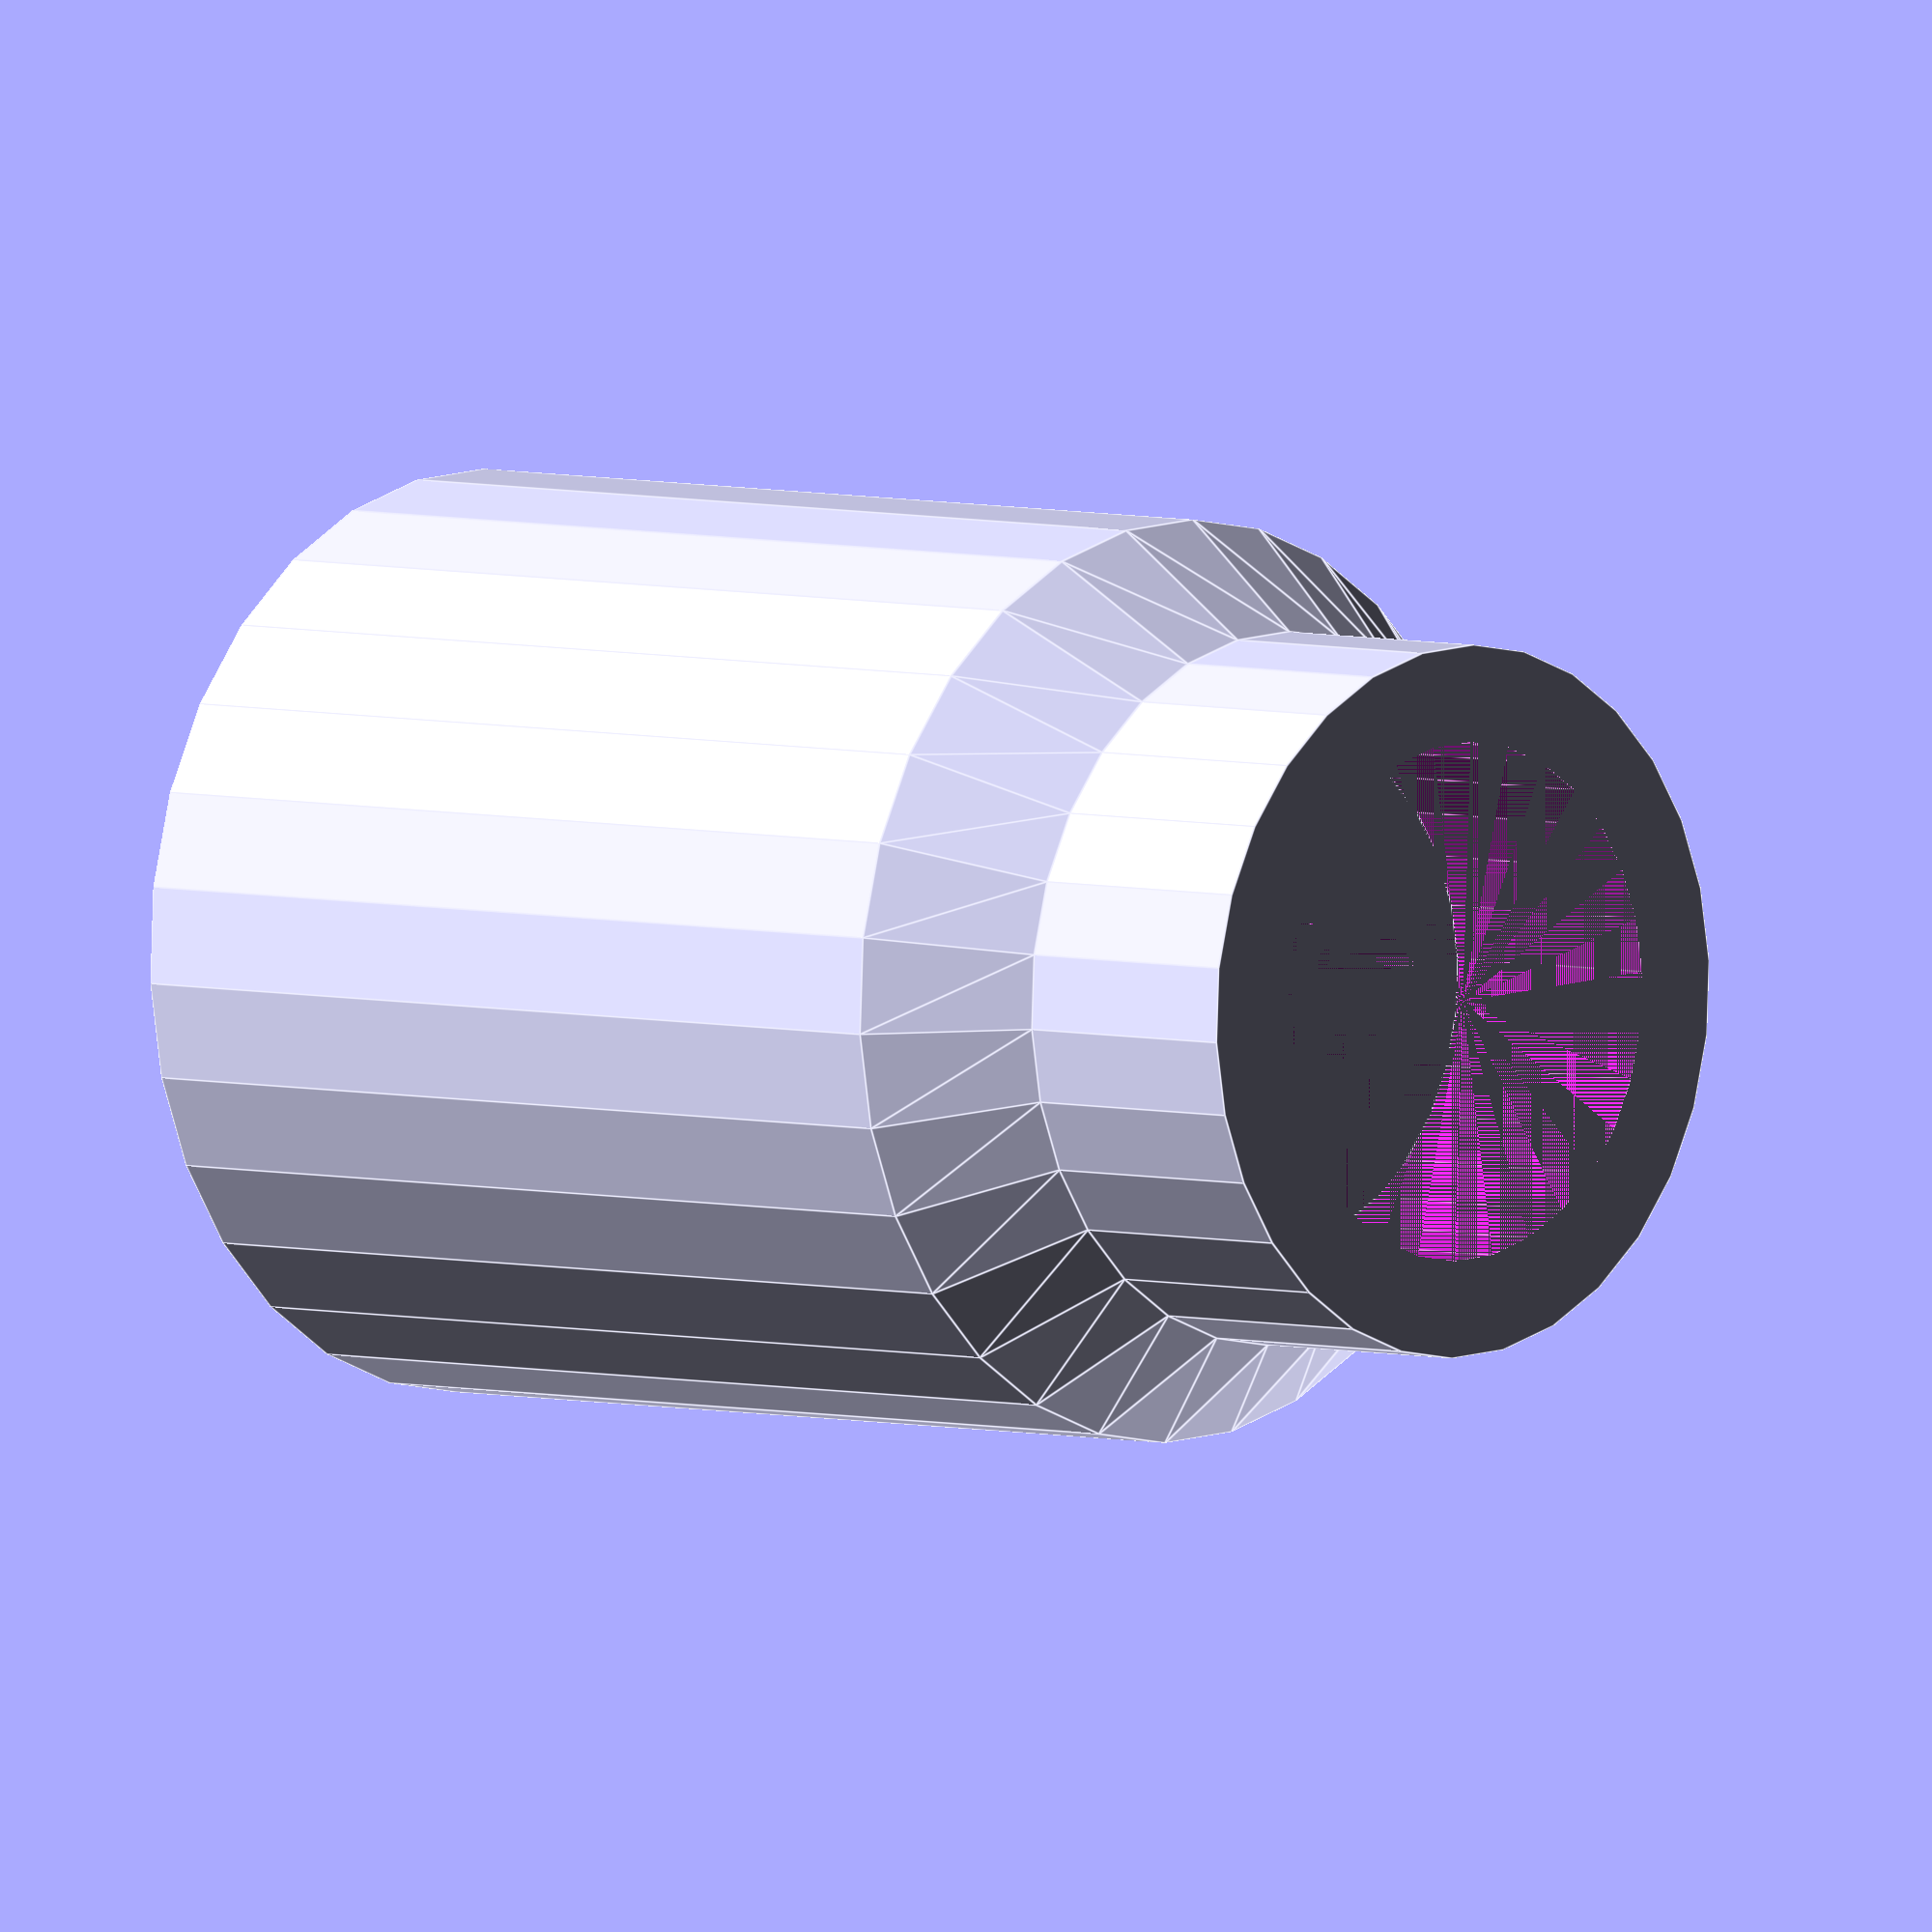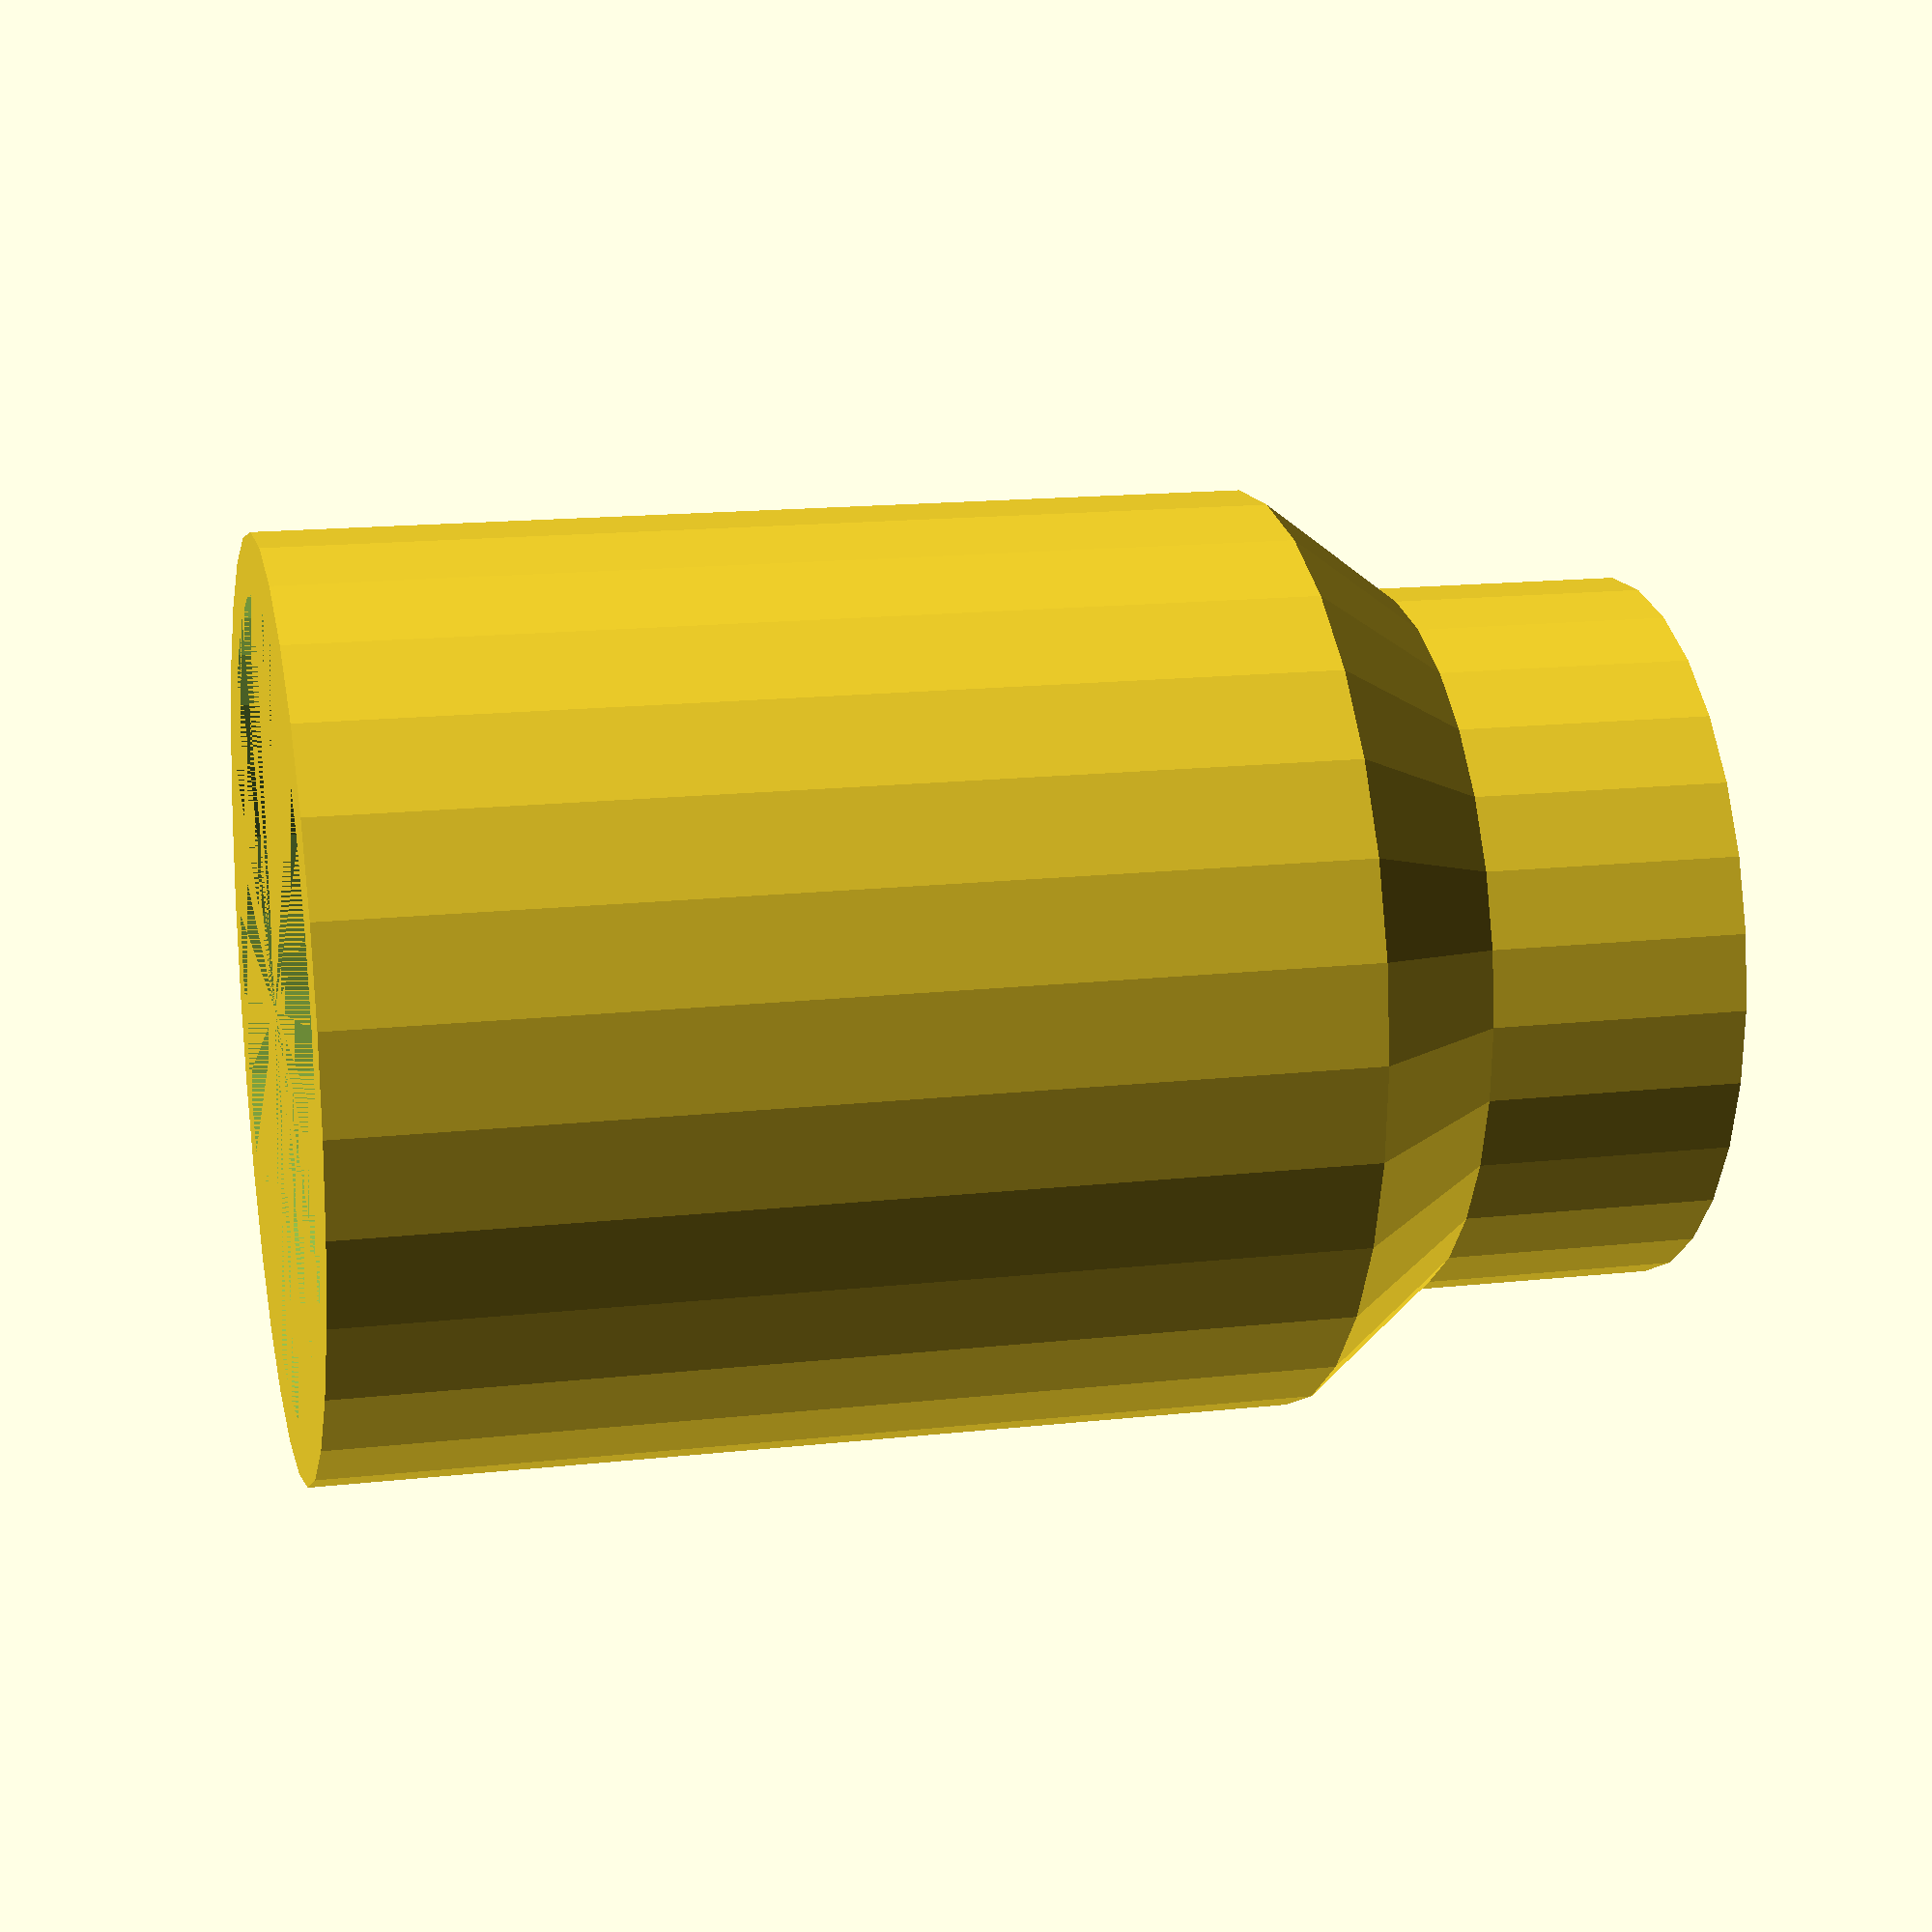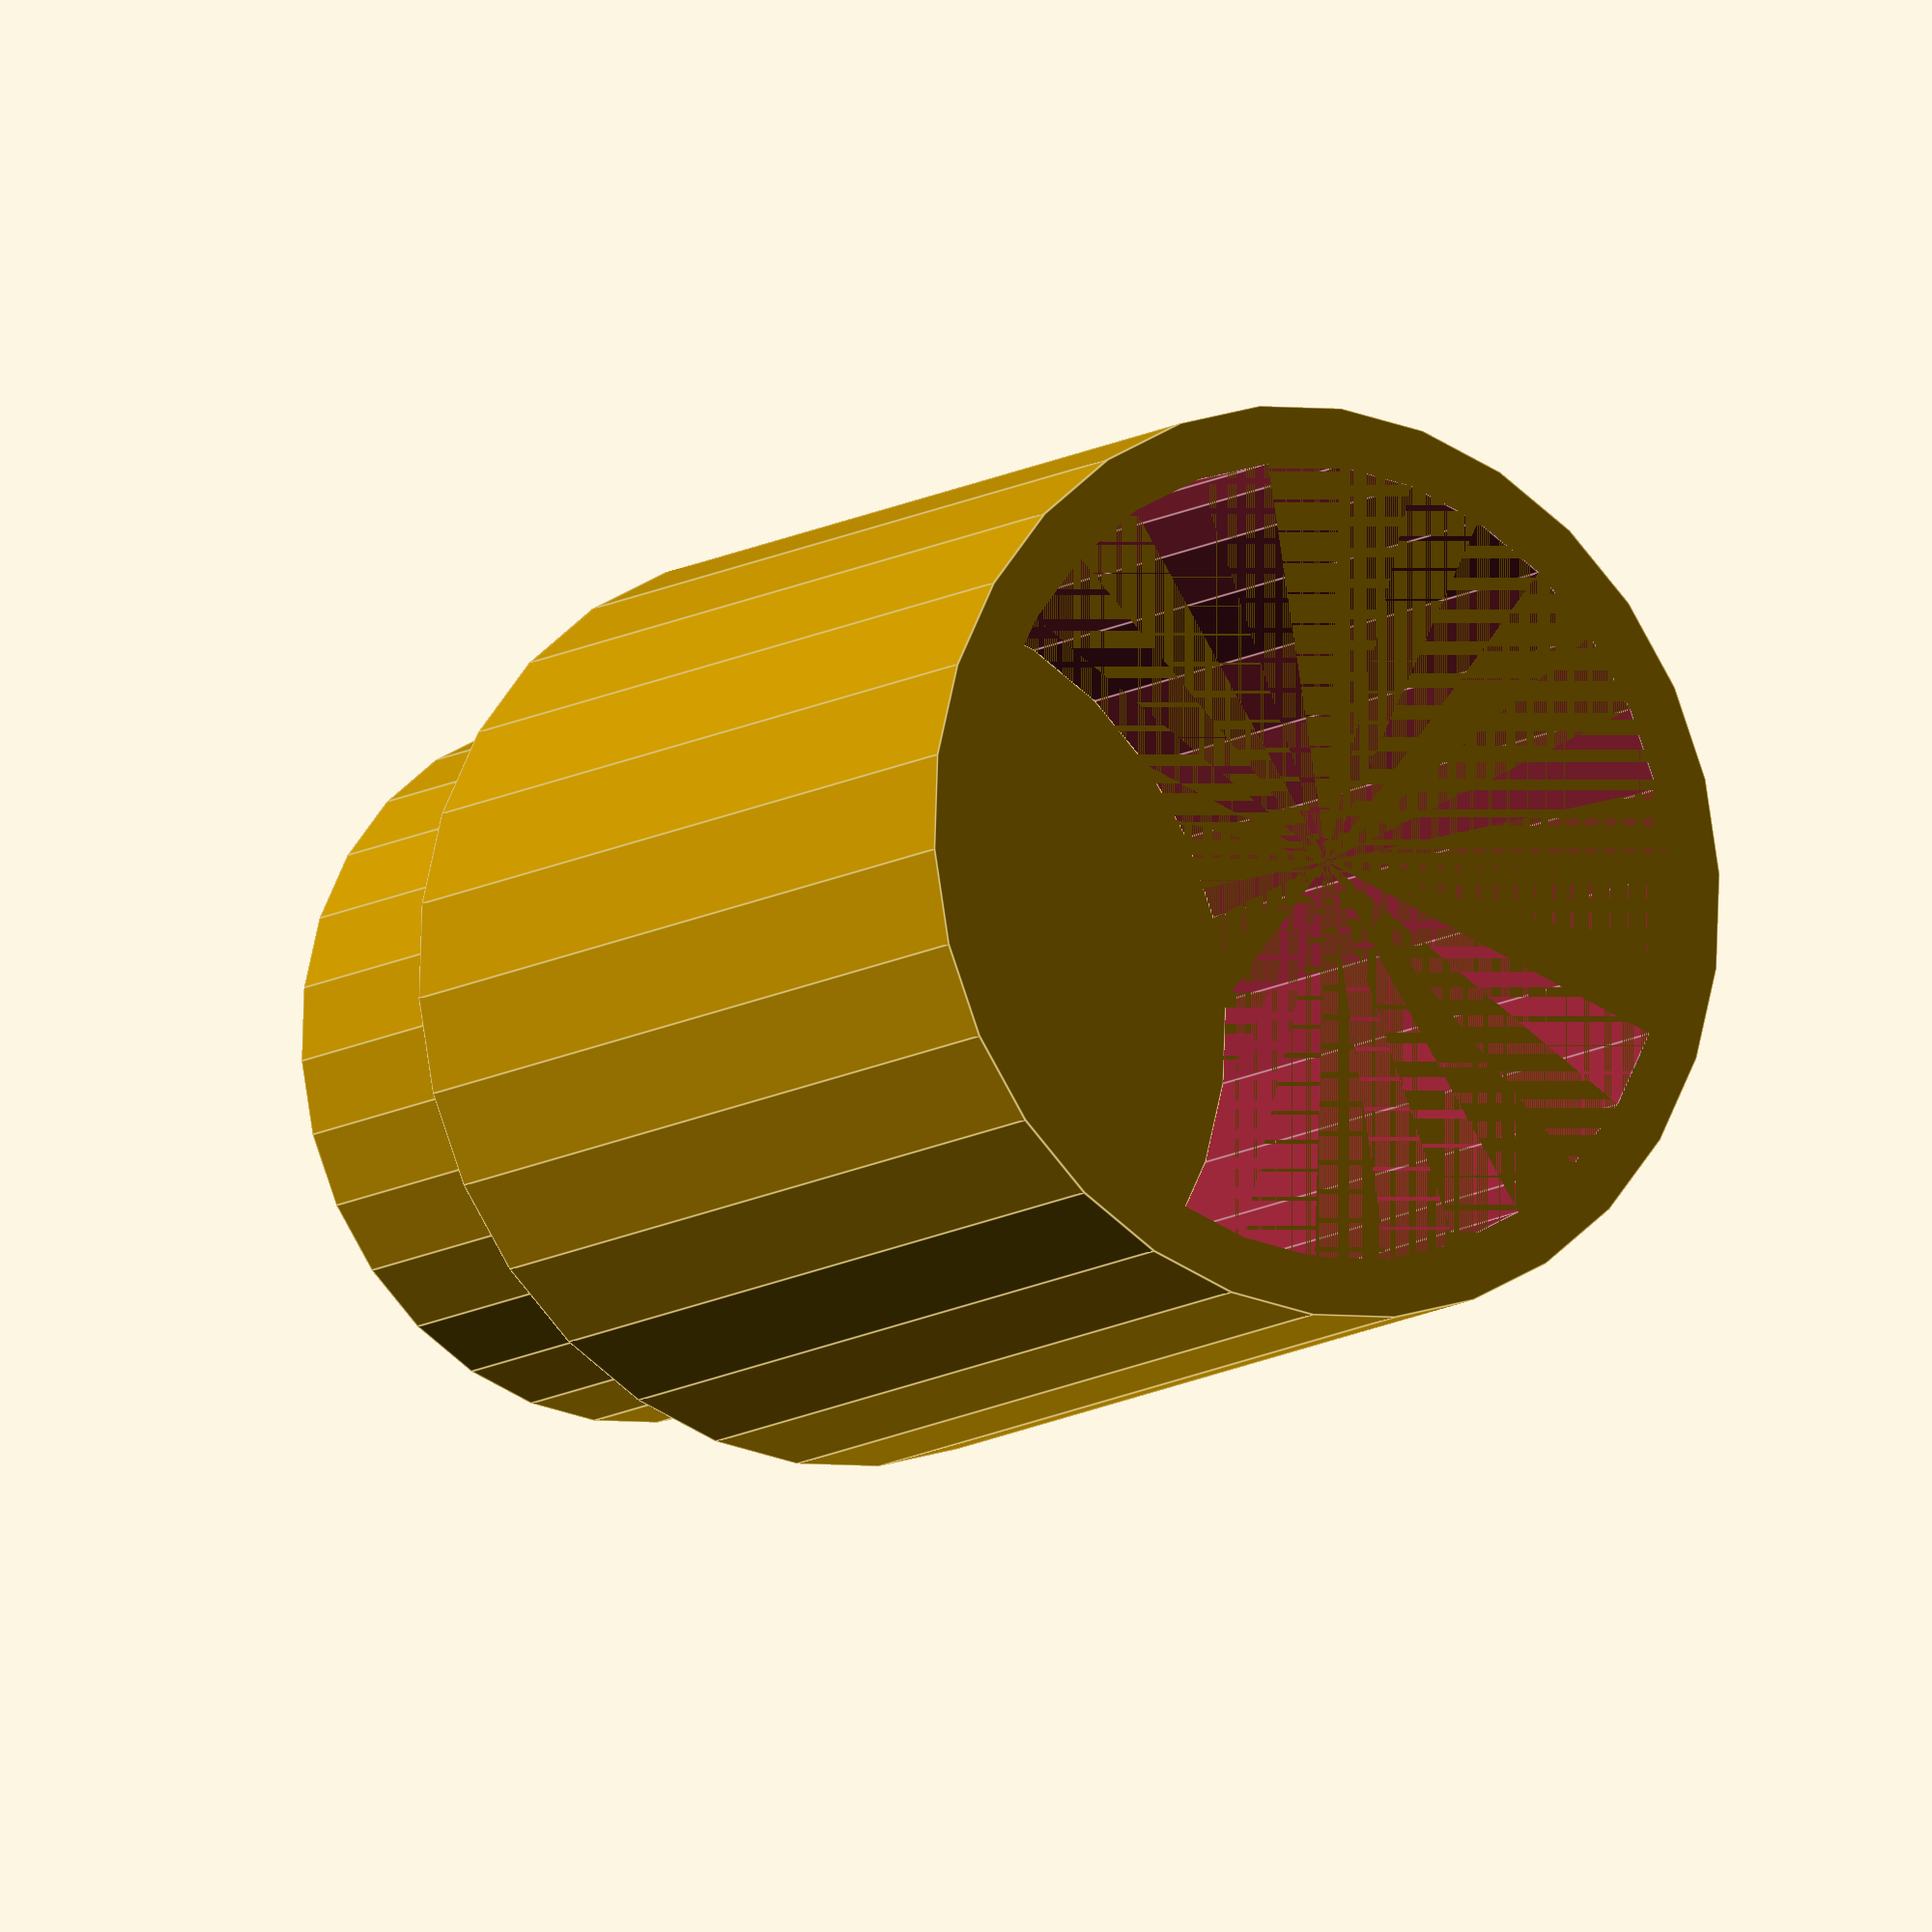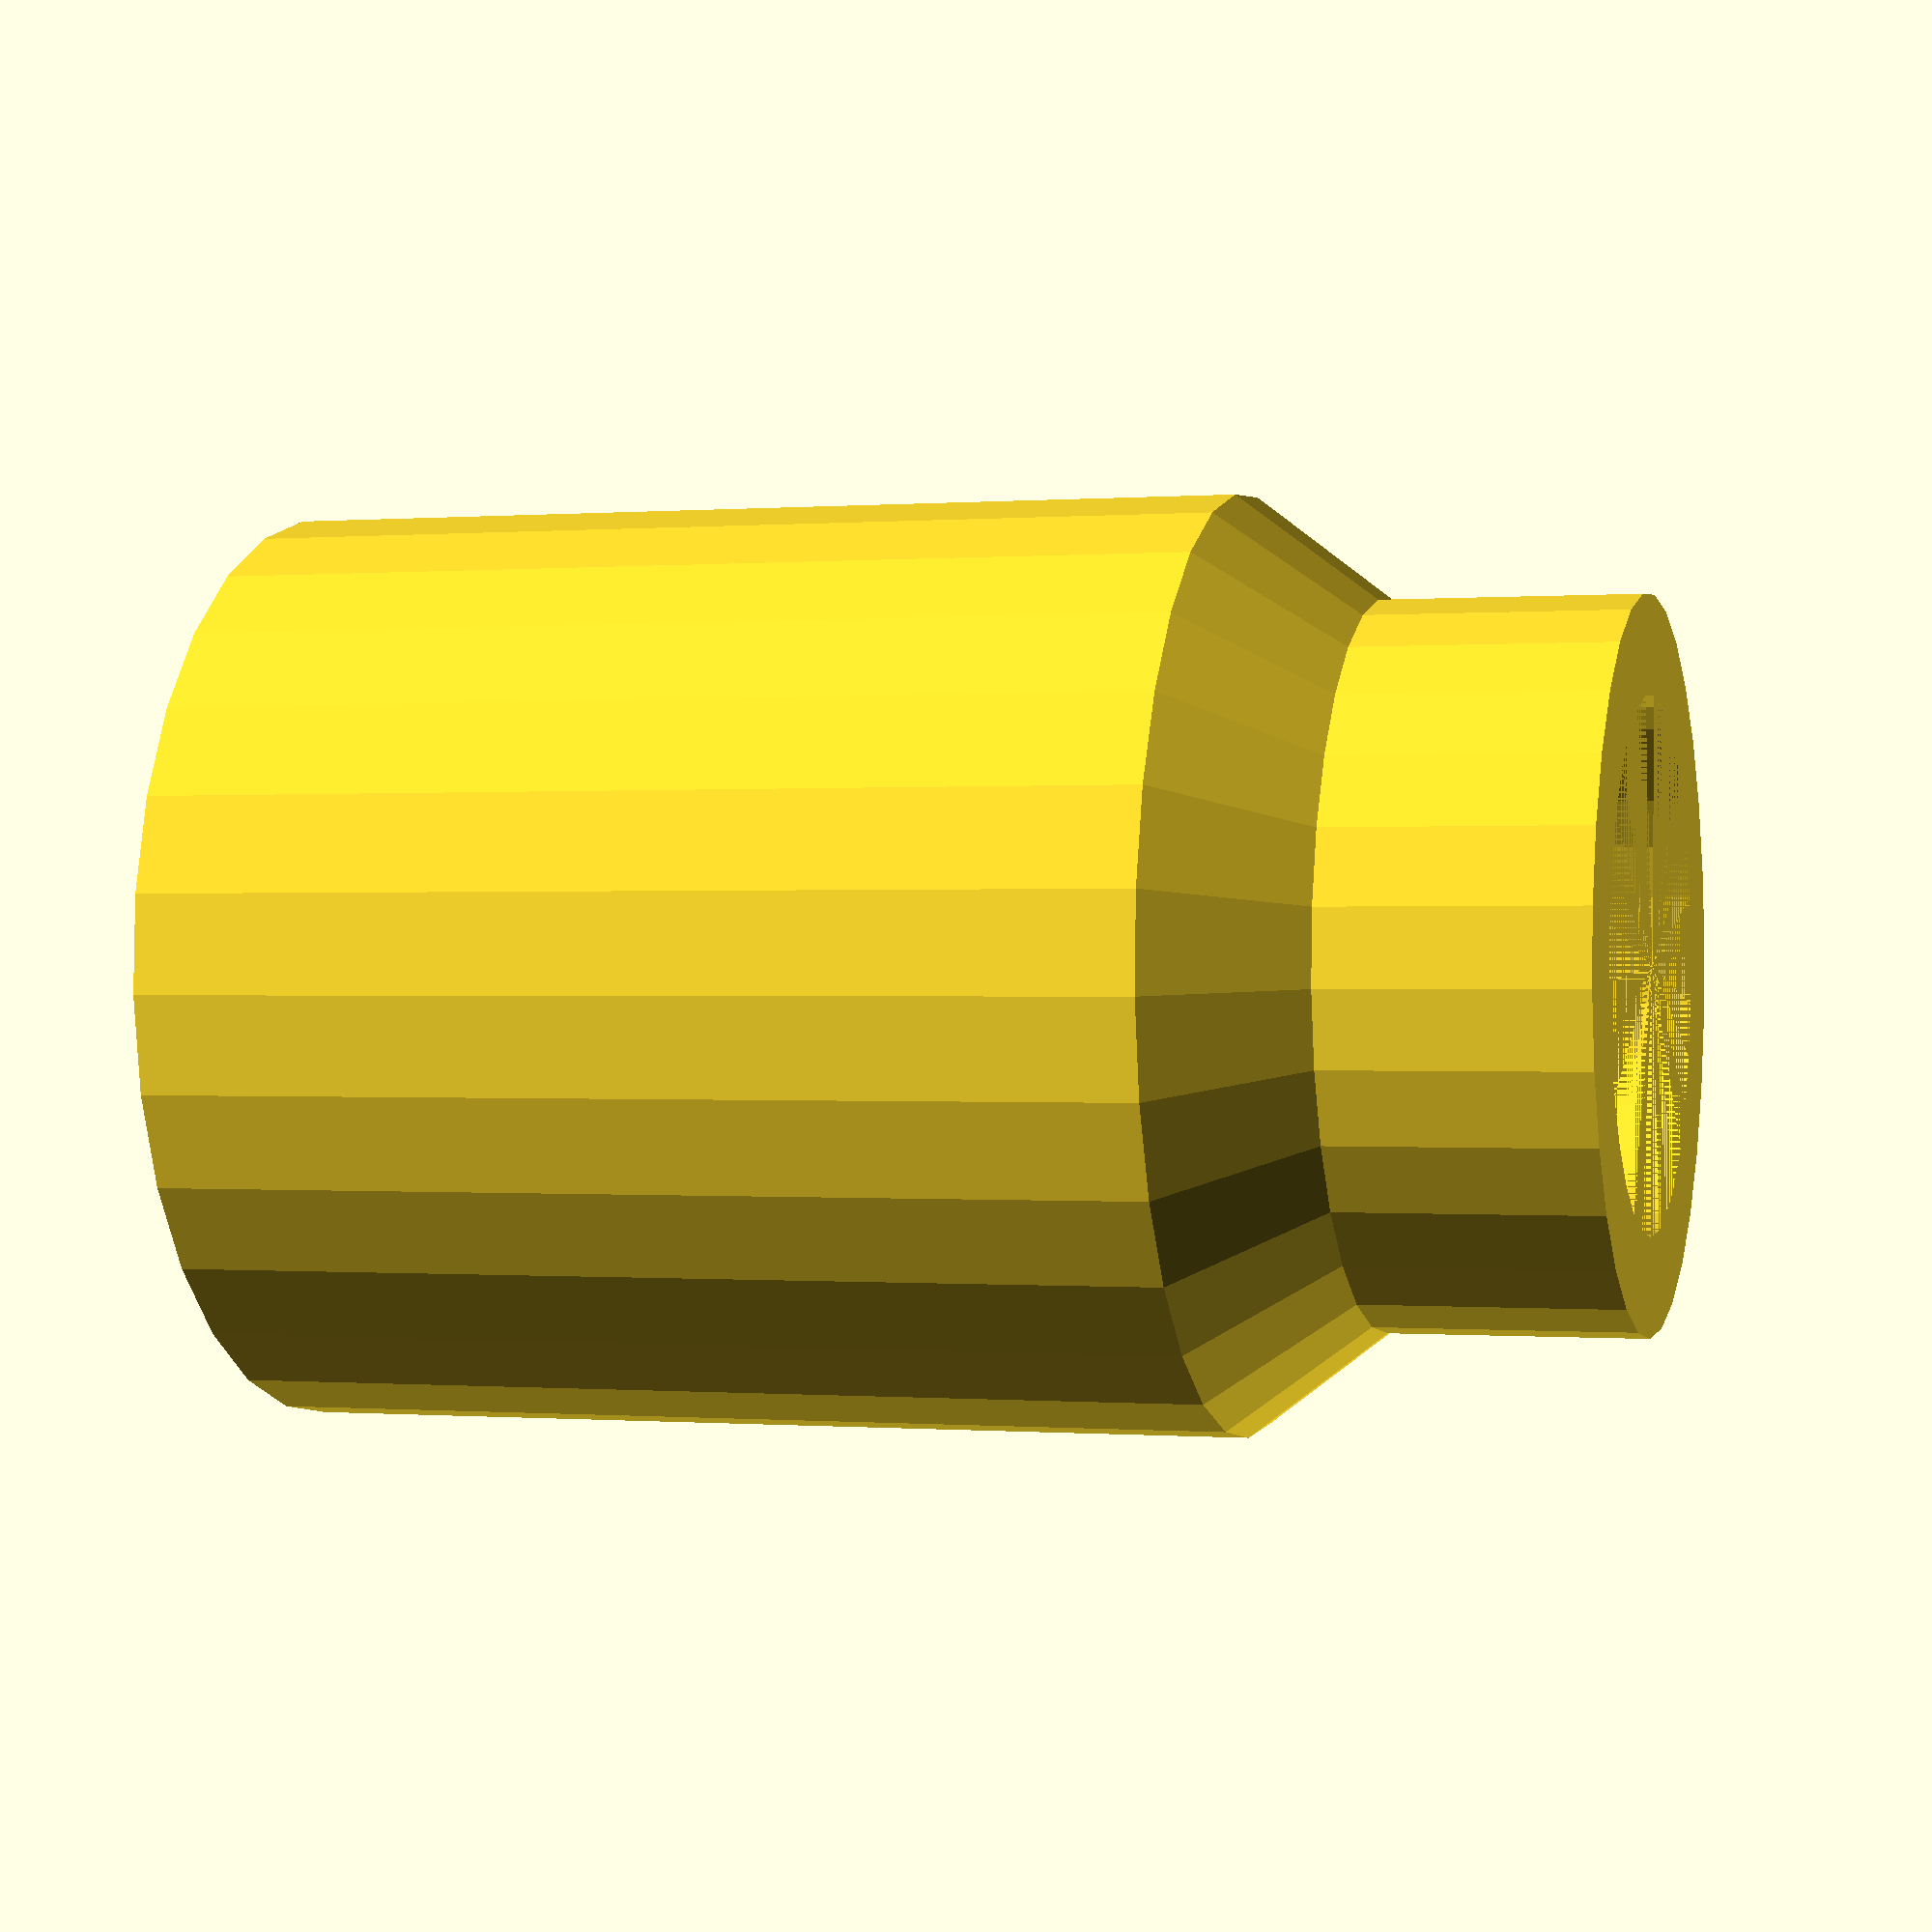
<openscad>
/*
Anemometer custom fitting

Created November 27, 2023
Modified November 28, 2023
*/

$fs = 0.1;

wall_t = 1.5;

pipe_id = 20.55;
pipe_od = pipe_id + wall_t * 2;
pipe_h = 25;

cone1_od1 = pipe_od;
cone1_od2 = 18.2;
cone_h = 3.5;

top_od = cone1_od2;
top_id = 13.25;
top_h = 6.5;

ring_h = 3.5;
ring_d = top_id;
scr_hole_d = 10;


difference() {
    cylinder(d=pipe_od, h=pipe_h);
    cylinder(d=pipe_id, h=pipe_h);
}

translate([0, 0, pipe_h])
difference() {
    cylinder(d1=cone1_od1, d2=cone1_od2, h=cone_h);
    cylinder(d1=pipe_id, d2=10, h=cone_h);
}

translate([0, 0, pipe_h + cone_h]) {
    difference() {
        cylinder(d=top_od, h=top_h);
        cylinder(d=top_id, h=top_h);
    }
}

translate([0, 0, pipe_h]) {
    difference() {
        cylinder(d=ring_d, h=ring_h);
        cylinder(d=scr_hole_d, h=ring_h);
    }
}

translate([0, 0, pipe_h - cone_h])
    difference() {
        cylinder(d=pipe_id, h=cone_h);
        cylinder(d1=pipe_id, d2=scr_hole_d, h=cone_h);
    }


</openscad>
<views>
elev=355.7 azim=68.5 roll=313.7 proj=o view=edges
elev=344.0 azim=349.7 roll=257.0 proj=p view=solid
elev=190.3 azim=327.9 roll=31.7 proj=o view=edges
elev=0.1 azim=344.5 roll=286.6 proj=p view=wireframe
</views>
